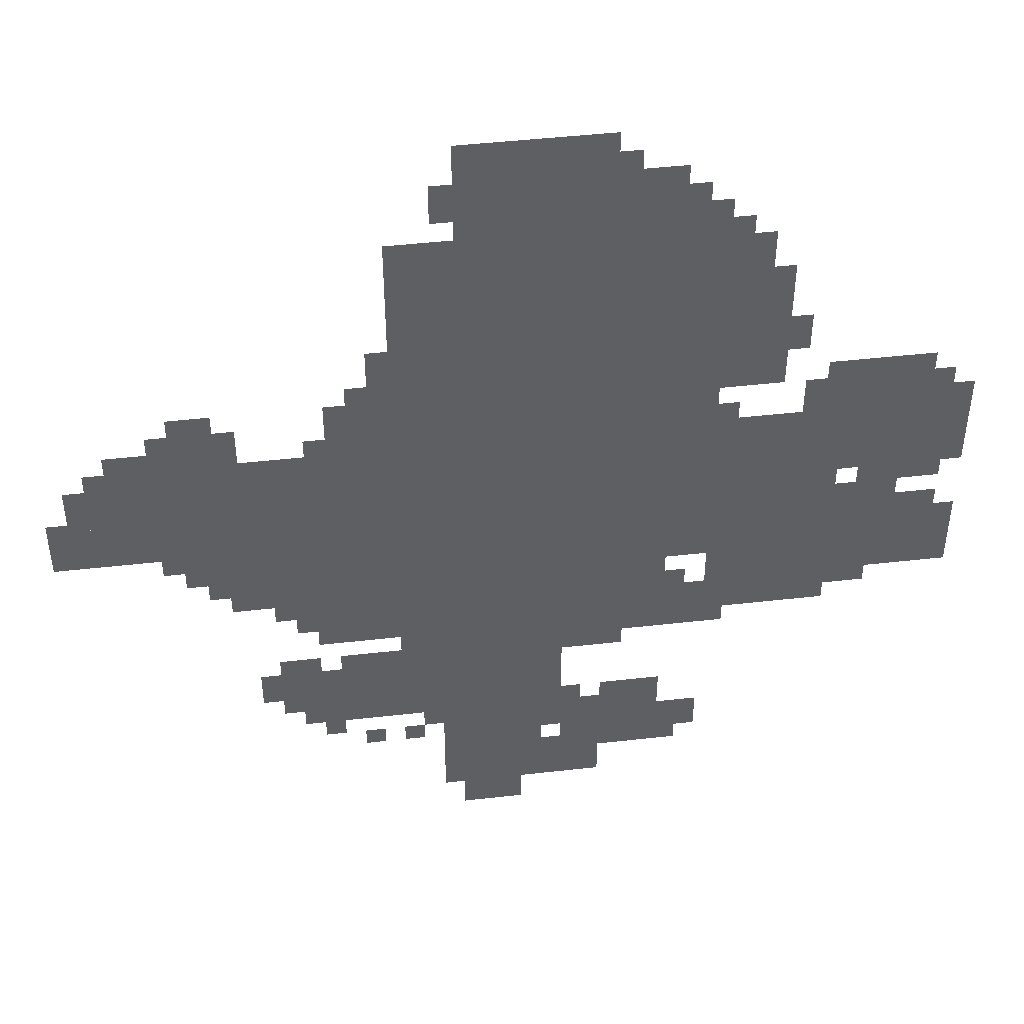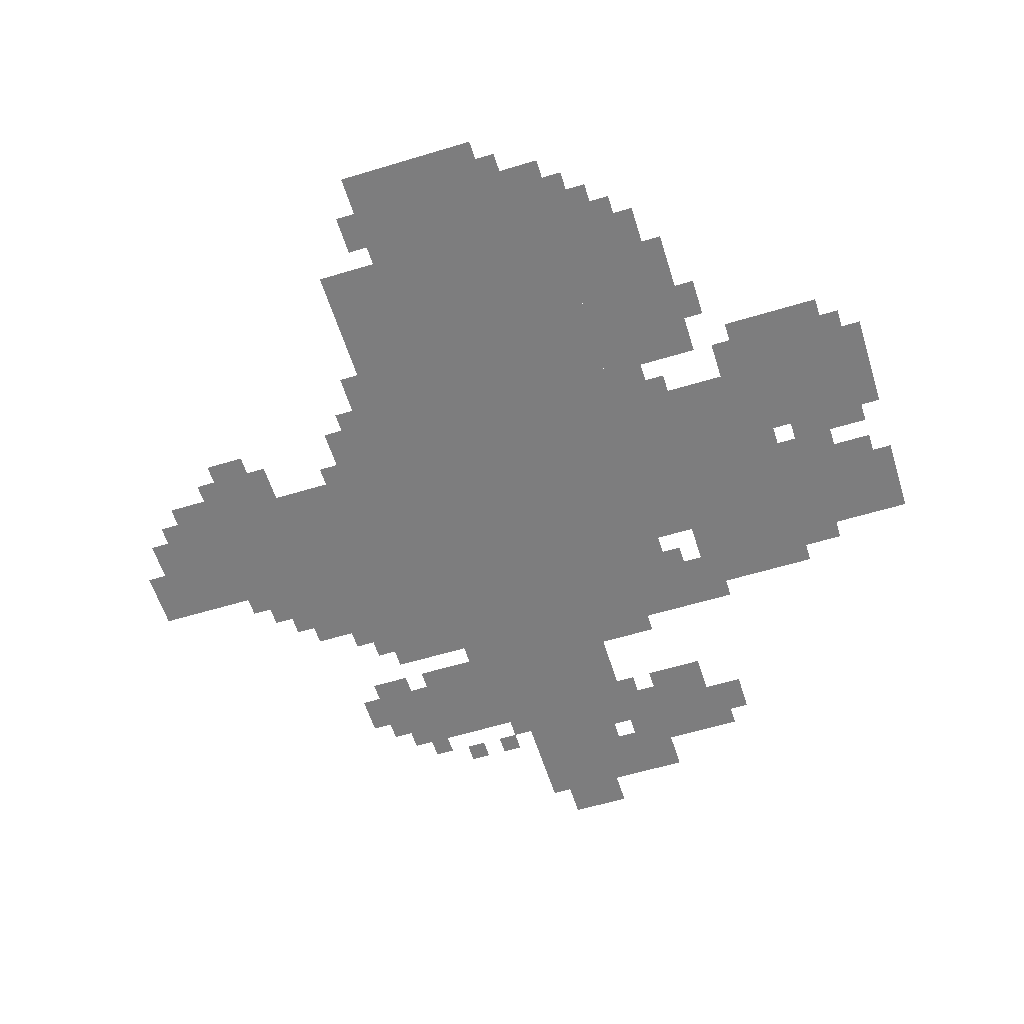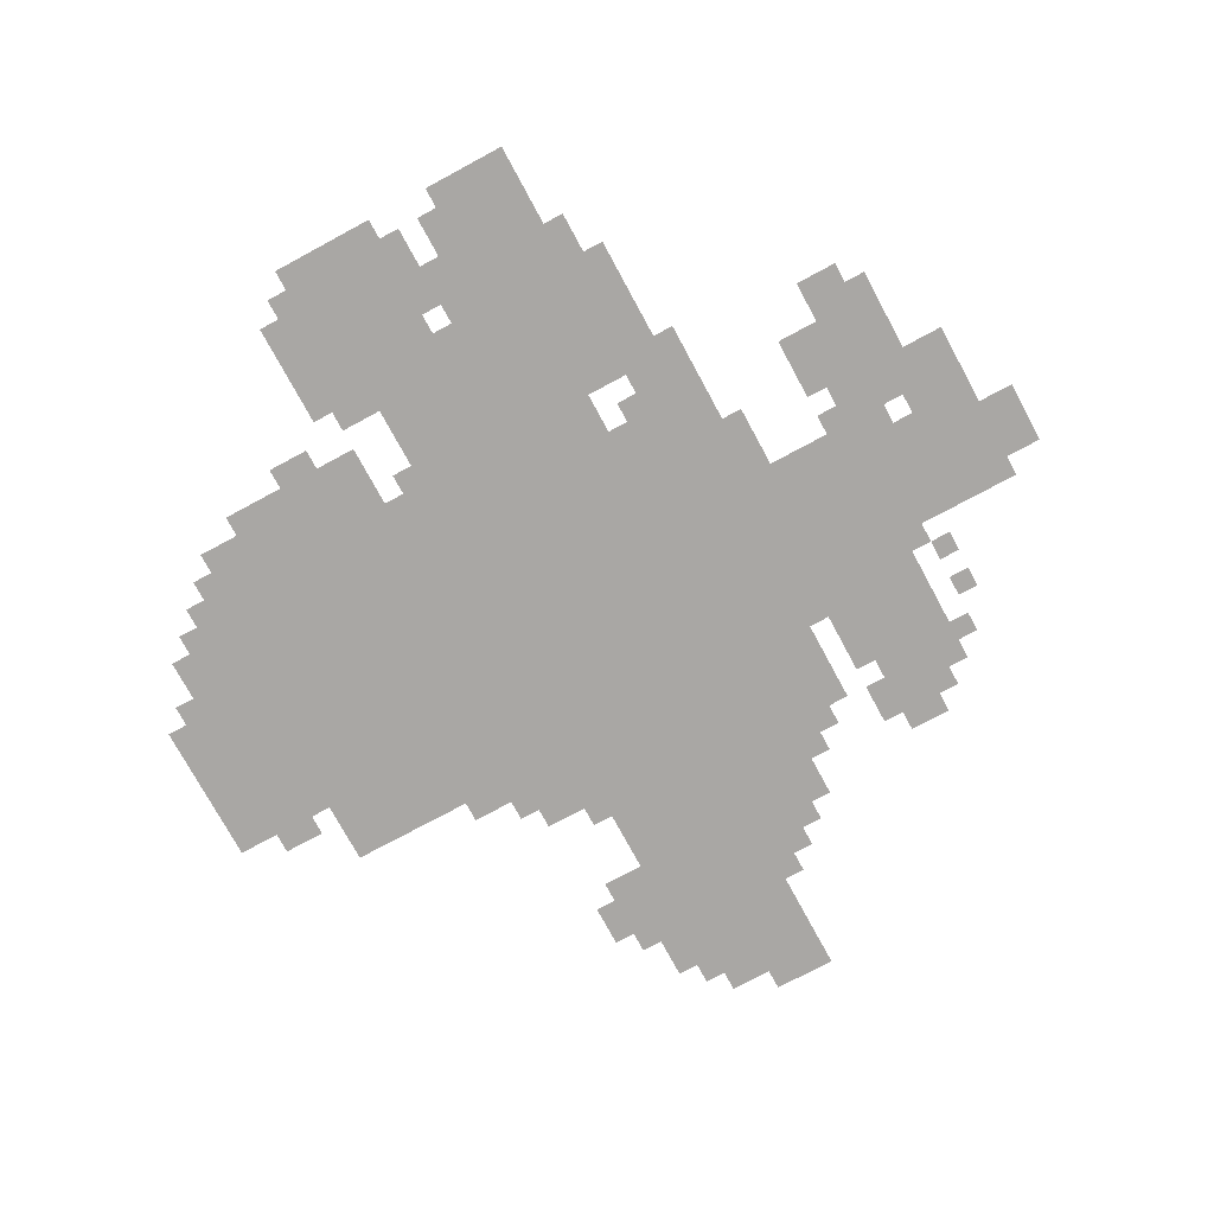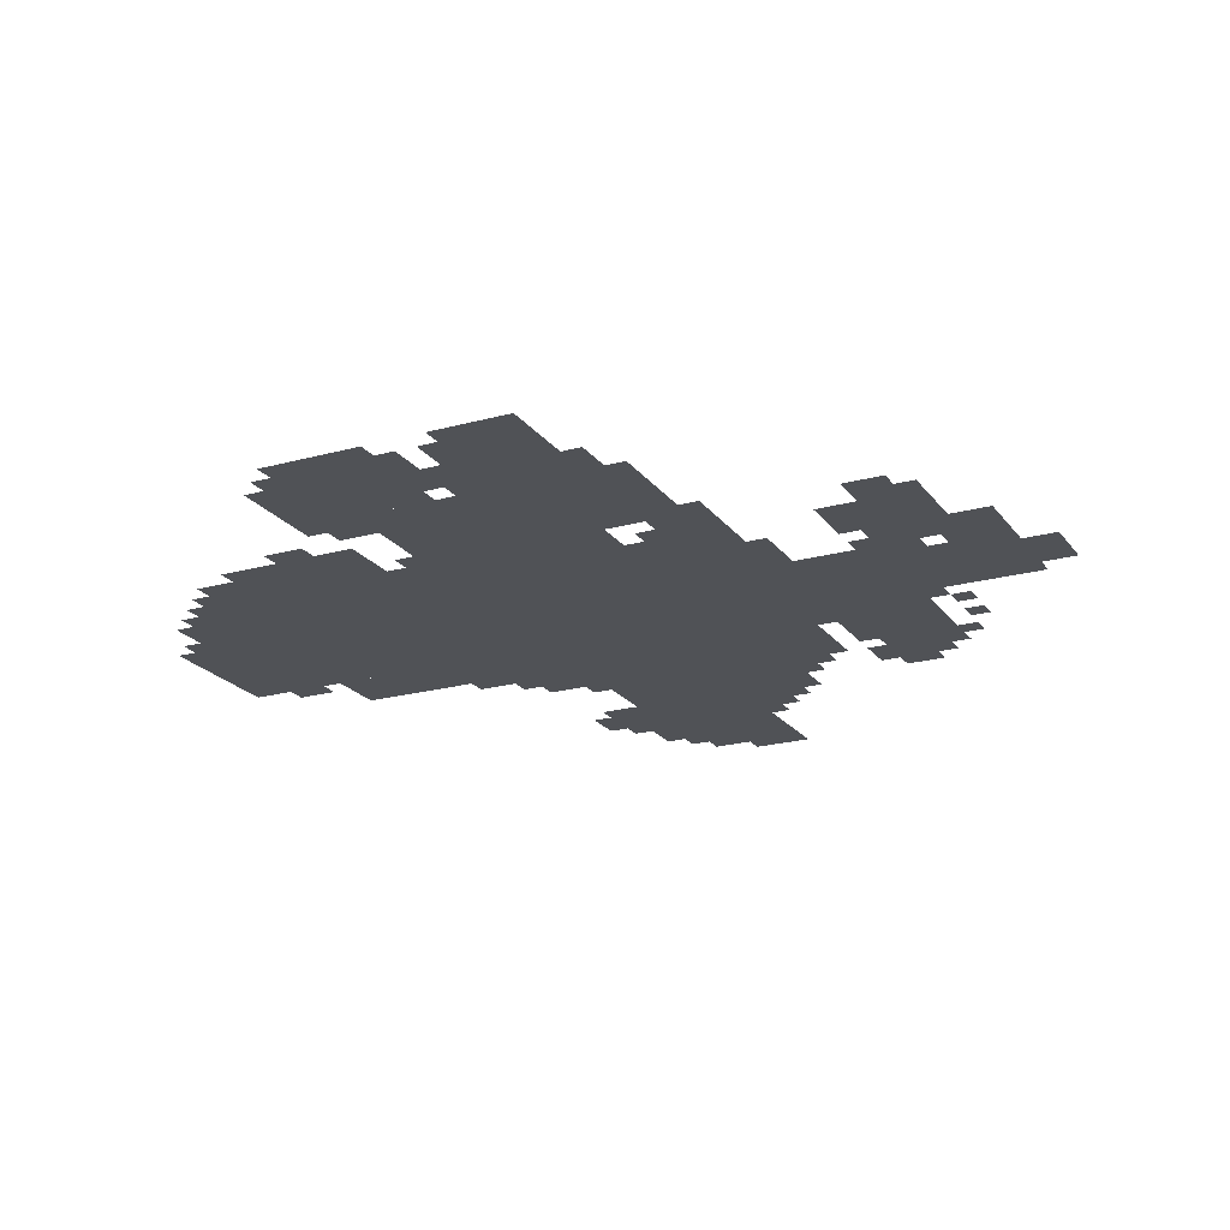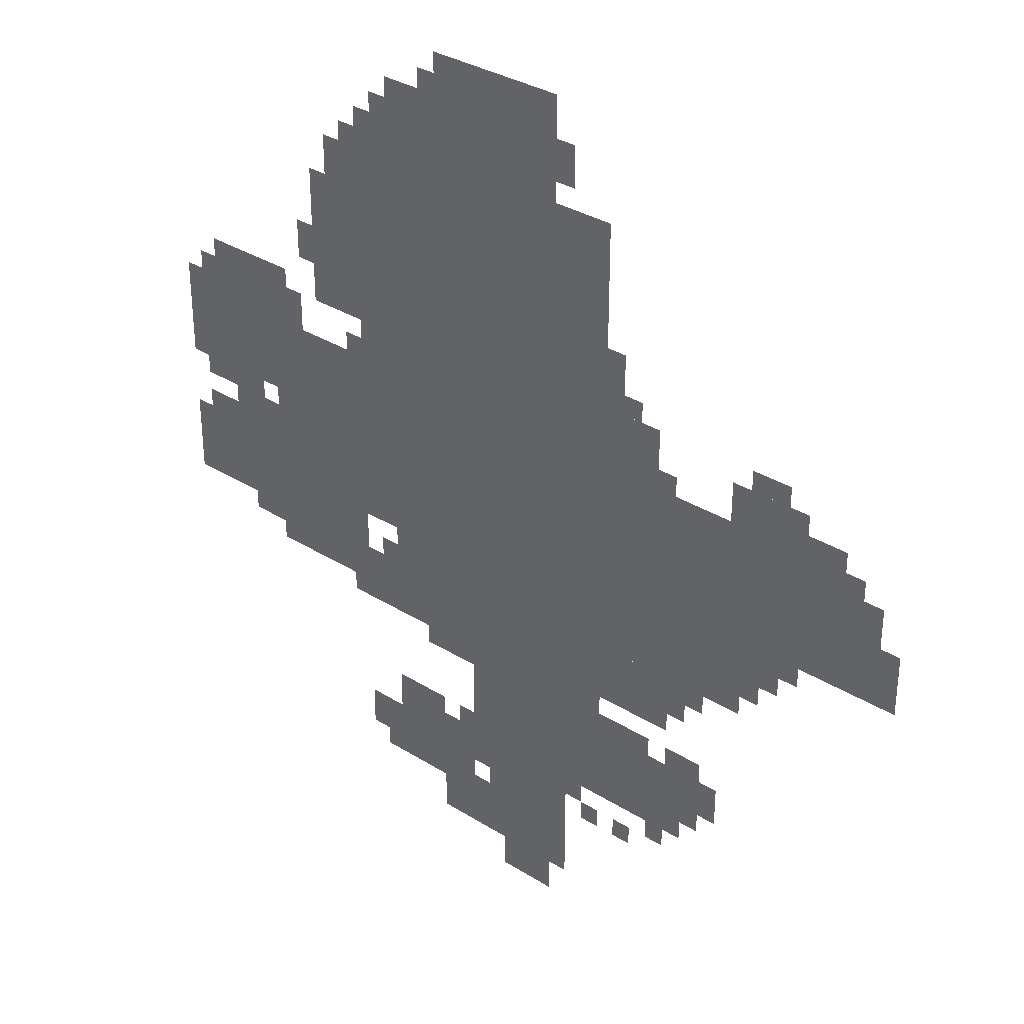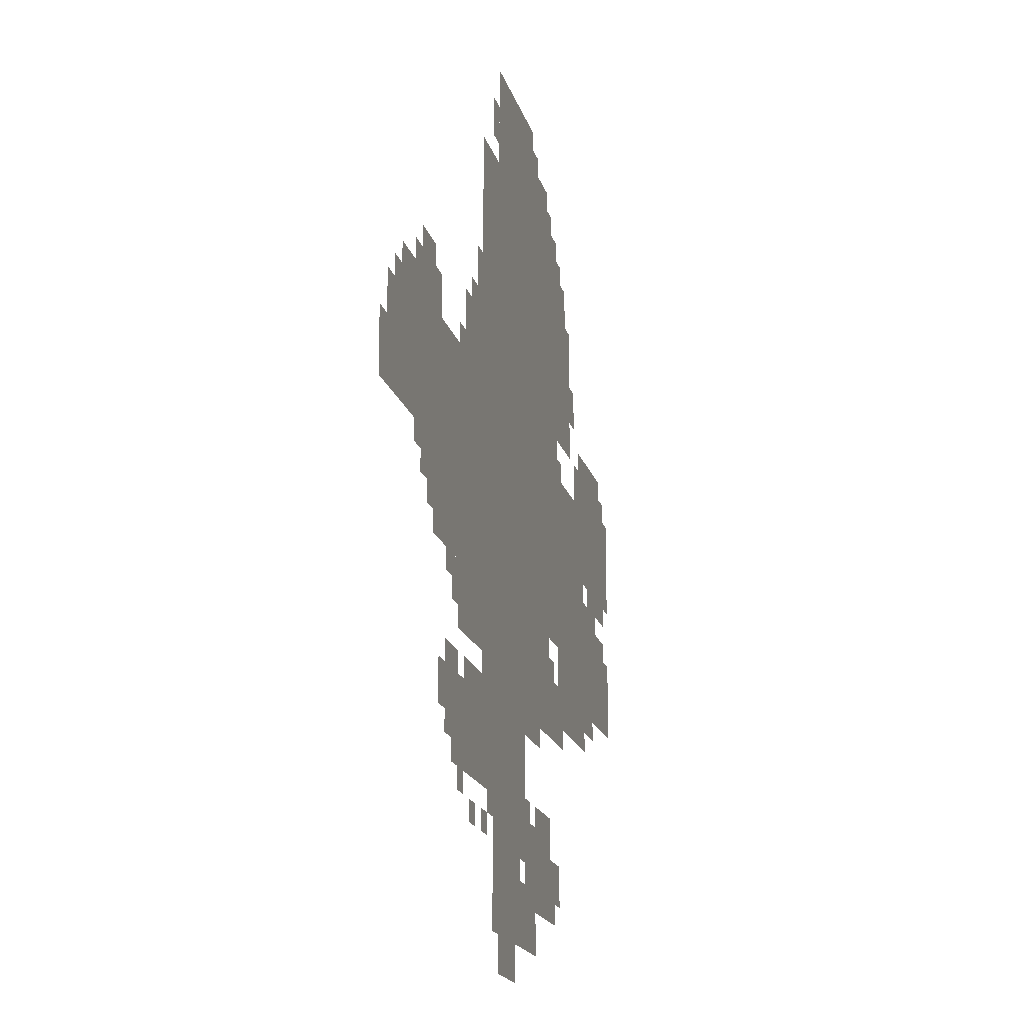
<metadata>
{"format":"obj","ext":"obj","renderer":"f3d","projection":"perspective","resolution":1024,"background":"white","views":[{"elev":46.3,"azim":172.6,"up":"+Y"},{"elev":-59.2,"azim":-162.7,"up":"+Z"},{"elev":-74.7,"azim":-61.6,"up":"+Z"},{"elev":-21.1,"azim":-63.8,"up":"+Z"},{"elev":33.2,"azim":40.8,"up":"+Y"},{"elev":-18.0,"azim":104.0,"up":"+Y"}]}
</metadata>
<code>
g xuefeng_3-mesh
v -608 855 0
v -608 1335 0
v -928 1335 0
v -928 855 0
v -608 407 0
v -608 855 0
v -928 855 0
v -928 407 0
v -256 535 0
v -256 855 0
v -608 855 0
v -608 535 0
v -928 567 0
v -928 855 0
v -1184 855 0
v -1184 567 0
v -416 247 0
v -416 407 0
v -768 407 0
v -768 247 0
v -928 919 0
v -928 1207 0
v -1056 1207 0
v -1056 919 0
v -64 663 0
v -64 855 0
v -256 855 0
v -256 663 0
v -576 55 0
v -576 247 0
v -736 247 0
v -736 55 0
v -1184 727 0
v -1184 919 0
v -1344 919 0
v -1344 727 0
v -1184 503 0
v -1184 663 0
v -1344 663 0
v -1344 503 0
v -992 439 0
v -992 567 0
v -1184 567 0
v -1184 439 0
v -384 439 0
v -384 535 0
v -608 535 0
v -608 439 0
v -768 119 0
v -768 247 0
v -928 247 0
v -928 119 0
v -512 855 0
v -512 1047 0
v -608 1047 0
v -608 855 0
v -512 1047 0
v -512 1239 0
v -608 1239 0
v -608 1047 0
v -320 279 0
v -320 375 0
v -416 375 0
v -416 279 0
v -416 855 0
v -416 951 0
v -512 951 0
v -512 855 0
v -160 855 0
v -160 919 0
v -288 919 0
v -288 855 0
v -608 1335 0
v -608 1399 0
v -736 1399 0
v -736 1335 0
v -928 407 0
v -928 503 0
v -992 503 0
v -992 407 0
v -736 55 0
v -736 119 0
v -832 119 0
v -832 55 0
v -608 0 0
v -608 55 0
v -704 55 0
v -704 0 0
v 0 663 0
v 0 759 0
v -64 759 0
v -64 663 0
v -736 1335 0
v -736 1399 0
v -832 1399 0
v -832 1335 0
v -1216 663 0
v -1216 727 0
v -1280 727 0
v -1280 663 0
v -928 1207 0
v -928 1271 0
v -992 1271 0
v -992 1207 0
v -1120 855 0
v -1120 919 0
v -1184 919 0
v -1184 855 0
v -928 855 0
v -928 919 0
v -992 919 0
v -992 855 0
v -192 599 0
v -192 663 0
v -256 663 0
v -256 599 0
v -1056 1015 0
v -1056 1143 0
v -1088 1143 0
v -1088 1015 0
v -928 151 0
v -928 215 0
v -992 215 0
v -992 151 0
v -1056 919 0
v -1056 1015 0
v -1088 1015 0
v -1088 919 0
v -1152 919 0
v -1152 951 0
v -1248 951 0
v -1248 919 0
v -1344 791 0
v -1344 887 0
v -1376 887 0
v -1376 791 0
v -1280 695 0
v -1280 727 0
v -1344 727 0
v -1344 695 0
v -32 759 0
v -32 823 0
v -64 823 0
v -64 759 0
v -96 855 0
v -96 887 0
v -160 887 0
v -160 855 0
v -576 1271 0
v -576 1335 0
v -608 1335 0
v -608 1271 0
v -1088 983 0
v -1088 1047 0
v -1120 1047 0
v -1120 983 0
v -192 919 0
v -192 951 0
v -256 951 0
v -256 919 0
v -288 311 0
v -288 375 0
v -320 375 0
v -320 311 0
v -736 183 0
v -736 247 0
v -768 247 0
v -768 183 0
v -352 247 0
v -352 279 0
v -416 279 0
v -416 247 0
v -320 503 0
v -320 535 0
v -384 535 0
v -384 503 0
v -1184 471 0
v -1184 503 0
v -1248 503 0
v -1248 471 0
v -320 375 0
v -320 407 0
v -384 407 0
v -384 375 0
v -1344 727 0
v -1344 791 0
v -1376 791 0
v -1376 727 0
v -512 407 0
v -512 439 0
v -576 439 0
v -576 407 0
v -1344 503 0
v -1344 567 0
v -1376 567 0
v -1376 503 0
v -480 983 0
v -480 1047 0
v -512 1047 0
v -512 983 0
v -1248 919 0
v -1248 951 0
v -1312 951 0
v -1312 919 0
v -832 247 0
v -832 279 0
v -896 279 0
v -896 247 0
v -1344 567 0
v -1344 631 0
v -1376 631 0
v -1376 567 0
v -768 375 0
v -768 407 0
v -832 407 0
v -832 375 0
v -768 247 0
v -768 279 0
v -800 279 0
v -800 247 0
v -992 407 0
v -992 439 0
v -1024 439 0
v -1024 407 0
v -224 567 0
v -224 599 0
v -256 599 0
v -256 567 0
v -928 503 0
v -928 535 0
v -960 535 0
v -960 503 0
v -352 471 0
v -352 503 0
v -384 503 0
v -384 471 0
v -384 215 0
v -384 247 0
v -416 247 0
v -416 215 0
v -512 183 0
v -512 215 0
v -544 215 0
v -544 183 0
v -736 119 0
v -736 151 0
v -768 151 0
v -768 119 0
v -448 183 0
v -448 215 0
v -480 215 0
v -480 183 0
v -544 215 0
v -544 247 0
v -576 247 0
v -576 215 0
v -928 119 0
v -928 151 0
v -960 151 0
v -960 119 0
v -160 631 0
v -160 663 0
v -192 663 0
v -192 631 0
v -480 951 0
v -480 983 0
v -512 983 0
v -512 951 0
v -832 1335 0
v -832 1367 0
v -864 1367 0
v -864 1335 0
v -576 407 0
v -576 439 0
v -608 439 0
v -608 407 0
v -896 247 0
v -896 279 0
v -928 279 0
v -928 247 0
v -832 375 0
v -832 407 0
v -864 407 0
v -864 375 0
v -928 1271 0
v -928 1303 0
v -960 1303 0
v -960 1271 0
v -992 855 0
v -992 887 0
v -1024 887 0
v -1024 855 0
v -1184 663 0
v -1184 695 0
v -1216 695 0
v -1216 663 0
v -384 855 0
v -384 887 0
v -416 887 0
v -416 855 0
v -992 1207 0
v -992 1239 0
v -1024 1239 0
v -1024 1207 0
v -448 951 0
v -448 983 0
v -480 983 0
v -480 951 0
g xuefeng_3-mesh_0
f 3 2 1
f 1 4 3
f 7 6 5
f 5 8 7
f 11 10 9
f 9 12 11
f 15 14 13
f 13 16 15
f 19 18 17
f 17 20 19
f 23 22 21
f 21 24 23
f 27 26 25
f 25 28 27
f 31 30 29
f 29 32 31
f 35 34 33
f 33 36 35
f 39 38 37
f 37 40 39
f 43 42 41
f 41 44 43
f 47 46 45
f 45 48 47
f 51 50 49
f 49 52 51
f 55 54 53
f 53 56 55
f 59 58 57
f 57 60 59
f 63 62 61
f 61 64 63
f 67 66 65
f 65 68 67
f 71 70 69
f 69 72 71
f 75 74 73
f 73 76 75
f 79 78 77
f 77 80 79
f 83 82 81
f 81 84 83
f 87 86 85
f 85 88 87
f 91 90 89
f 89 92 91
f 95 94 93
f 93 96 95
f 99 98 97
f 97 100 99
f 103 102 101
f 101 104 103
f 107 106 105
f 105 108 107
f 111 110 109
f 109 112 111
f 115 114 113
f 113 116 115
f 119 118 117
f 117 120 119
f 123 122 121
f 121 124 123
f 127 126 125
f 125 128 127
f 131 130 129
f 129 132 131
f 135 134 133
f 133 136 135
f 139 138 137
f 137 140 139
f 143 142 141
f 141 144 143
f 147 146 145
f 145 148 147
f 151 150 149
f 149 152 151
f 155 154 153
f 153 156 155
f 159 158 157
f 157 160 159
f 163 162 161
f 161 164 163
f 167 166 165
f 165 168 167
f 171 170 169
f 169 172 171
f 175 174 173
f 173 176 175
f 179 178 177
f 177 180 179
f 183 182 181
f 181 184 183
f 187 186 185
f 185 188 187
f 191 190 189
f 189 192 191
f 195 194 193
f 193 196 195
f 199 198 197
f 197 200 199
f 203 202 201
f 201 204 203
f 207 206 205
f 205 208 207
f 211 210 209
f 209 212 211
f 215 214 213
f 213 216 215
f 219 218 217
f 217 220 219
f 223 222 221
f 221 224 223
f 227 226 225
f 225 228 227
f 231 230 229
f 229 232 231
f 235 234 233
f 233 236 235
f 239 238 237
f 237 240 239
f 243 242 241
f 241 244 243
f 247 246 245
f 245 248 247
f 251 250 249
f 249 252 251
f 255 254 253
f 253 256 255
f 259 258 257
f 257 260 259
f 263 262 261
f 261 264 263
f 267 266 265
f 265 268 267
f 271 270 269
f 269 272 271
f 275 274 273
f 273 276 275
f 279 278 277
f 277 280 279
f 283 282 281
f 281 284 283
f 287 286 285
f 285 288 287
f 291 290 289
f 289 292 291
f 295 294 293
f 293 296 295
f 299 298 297
f 297 300 299
f 303 302 301
f 301 304 303
f 307 306 305
f 305 308 307

</code>
